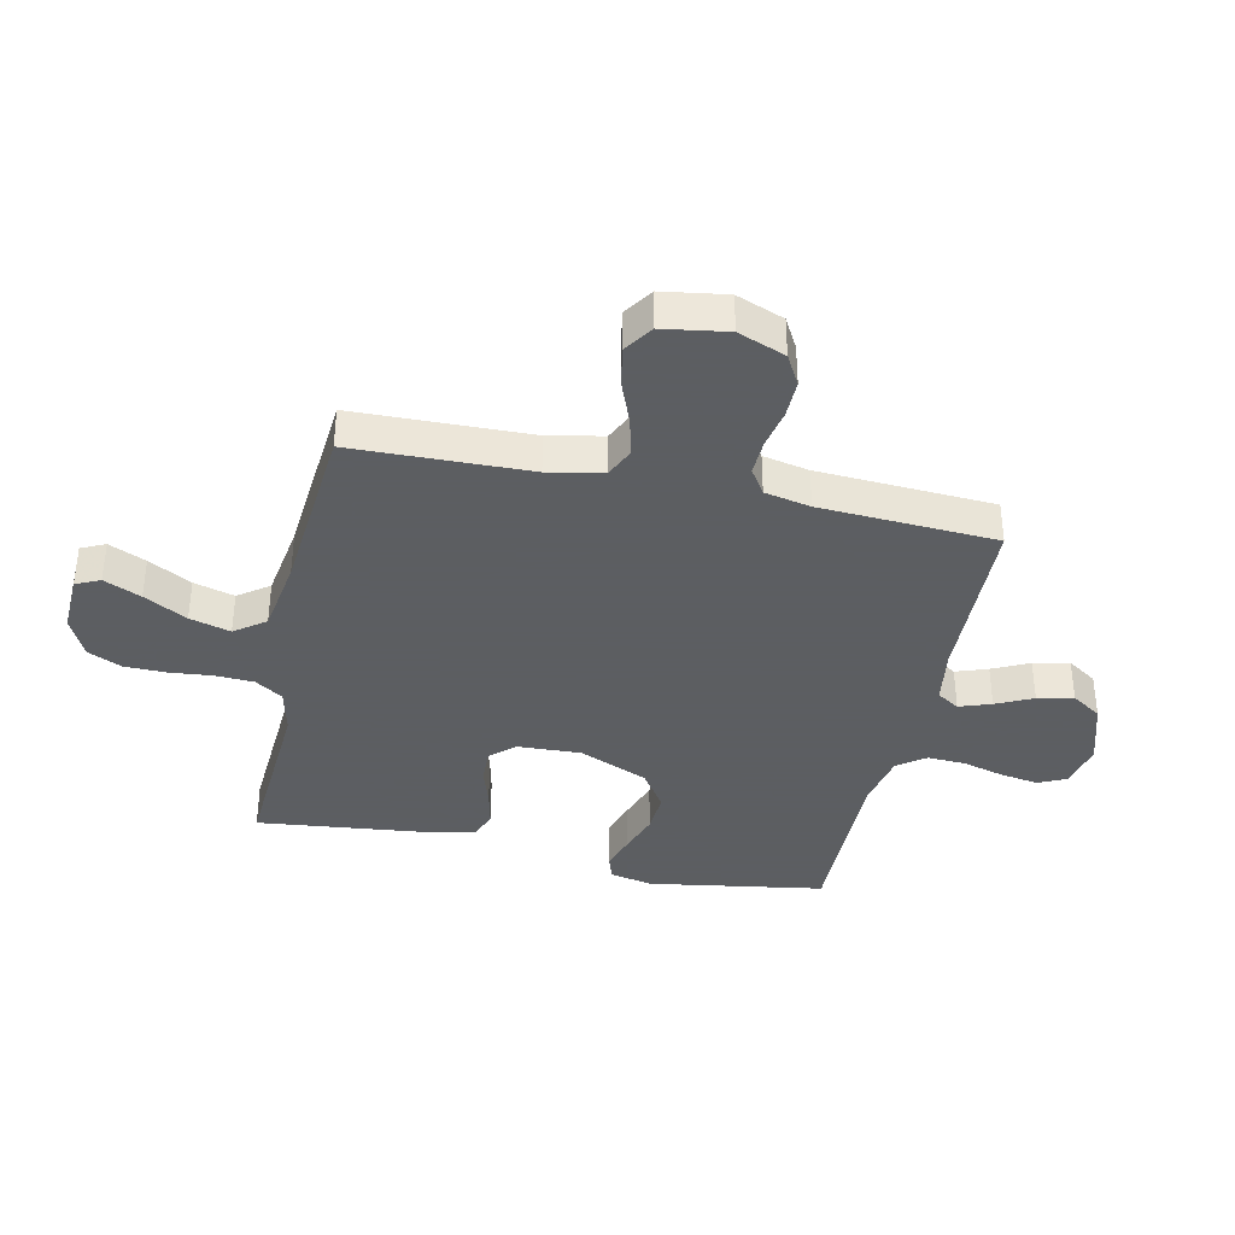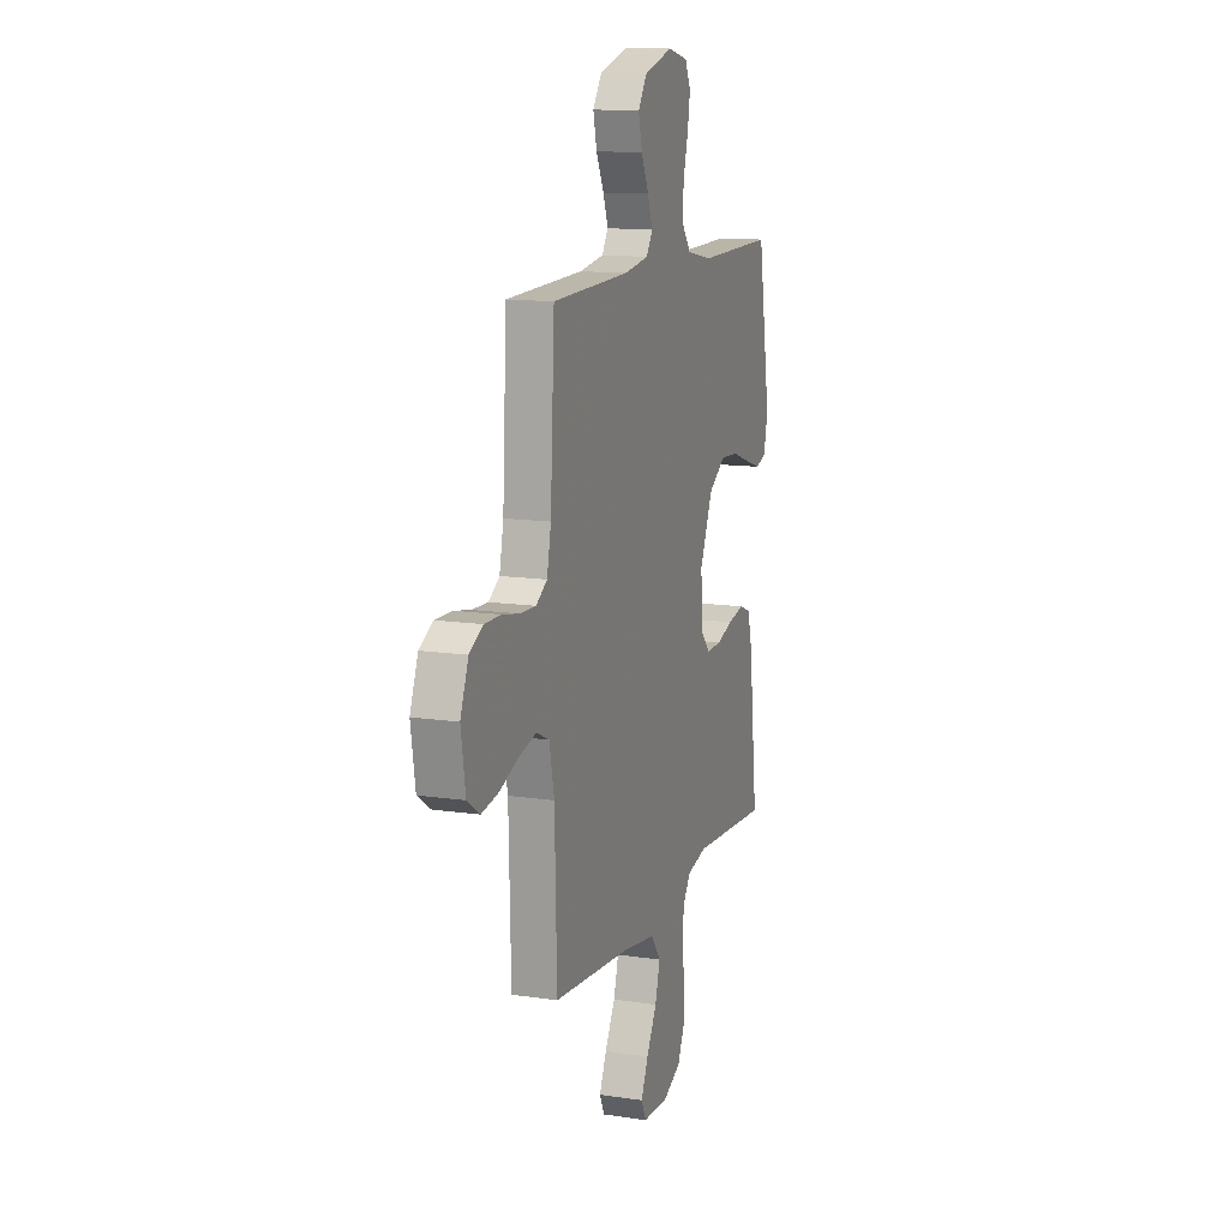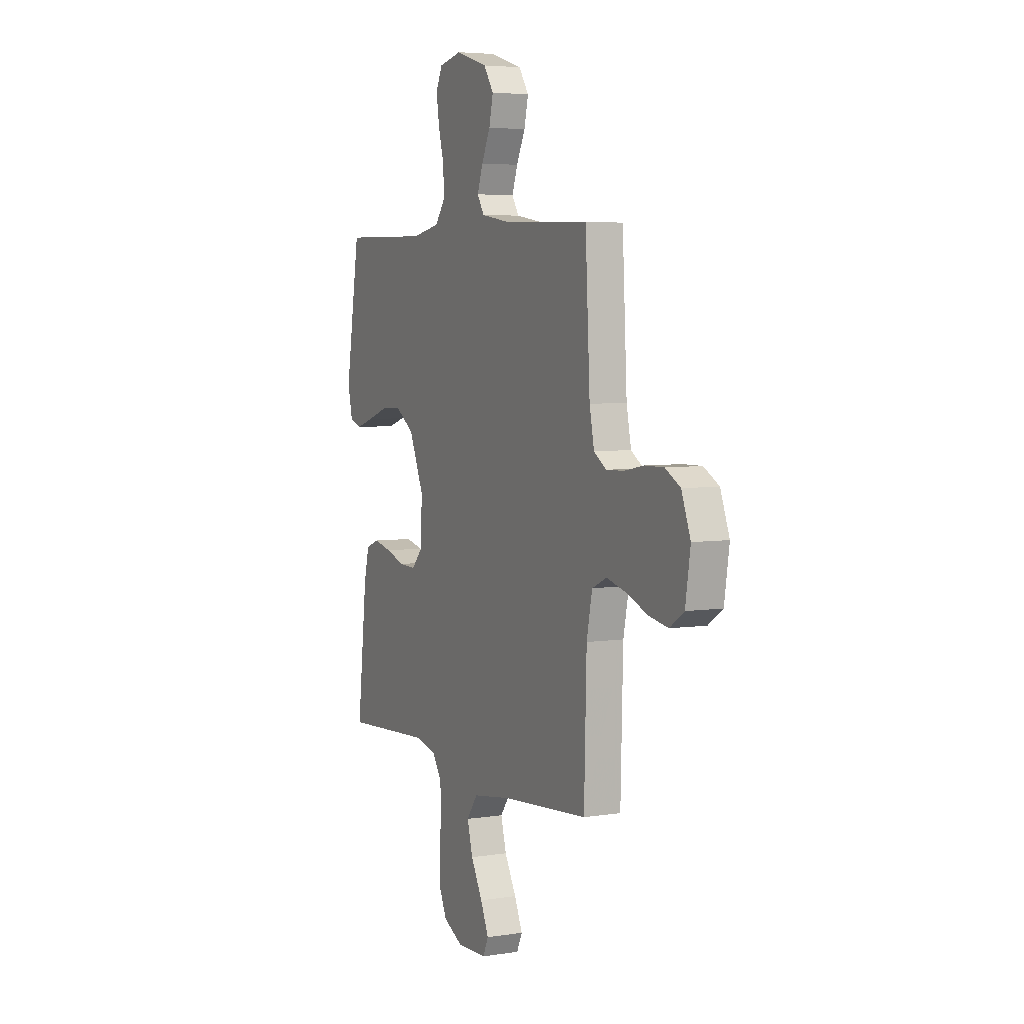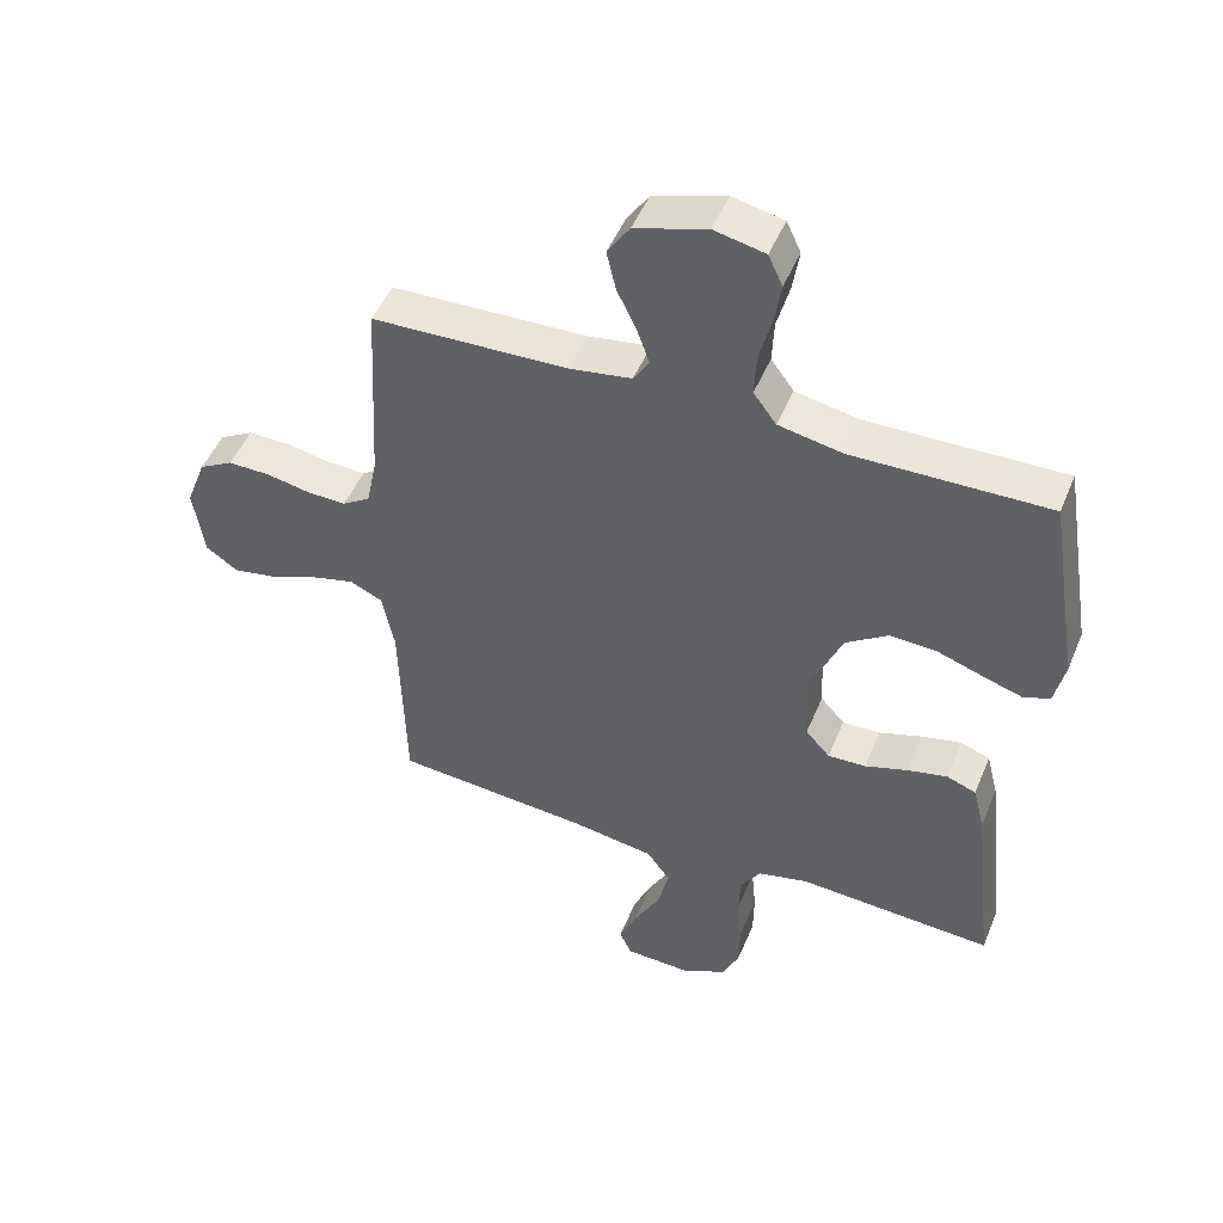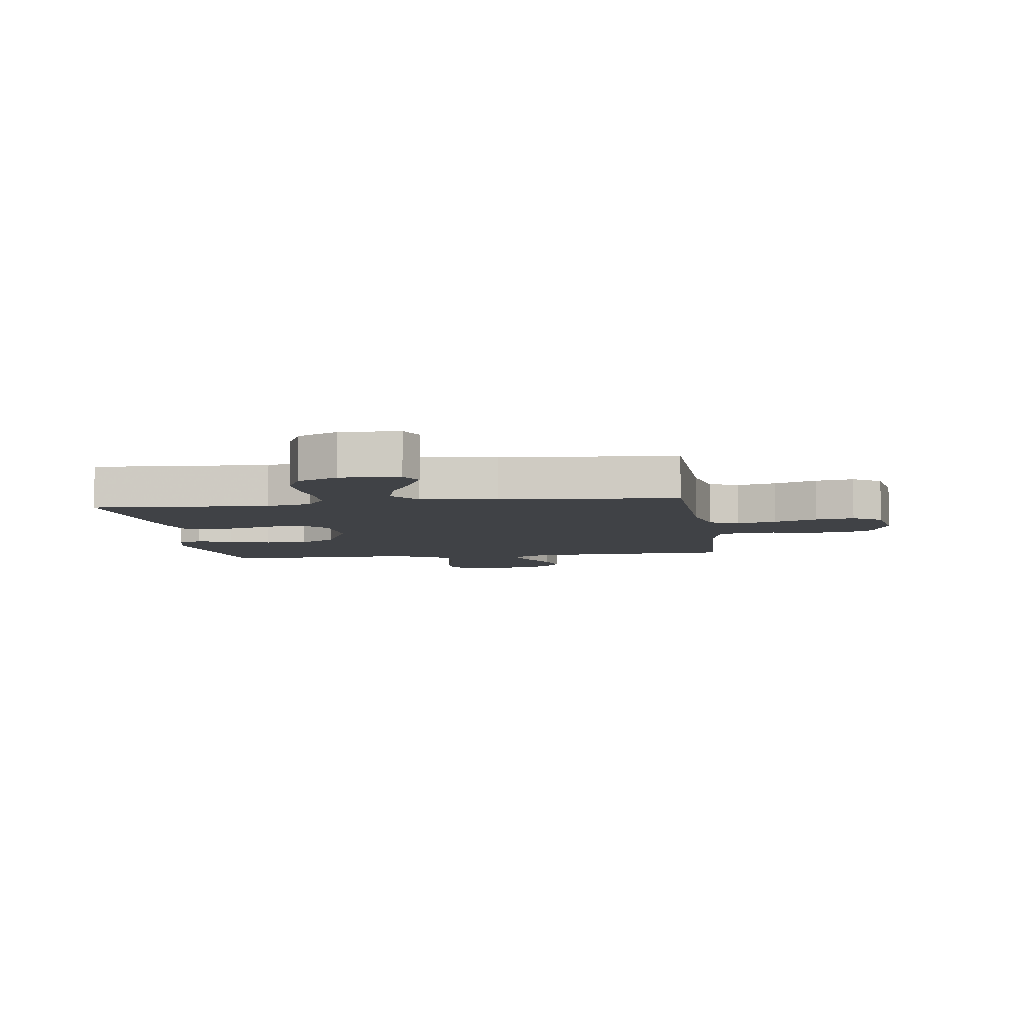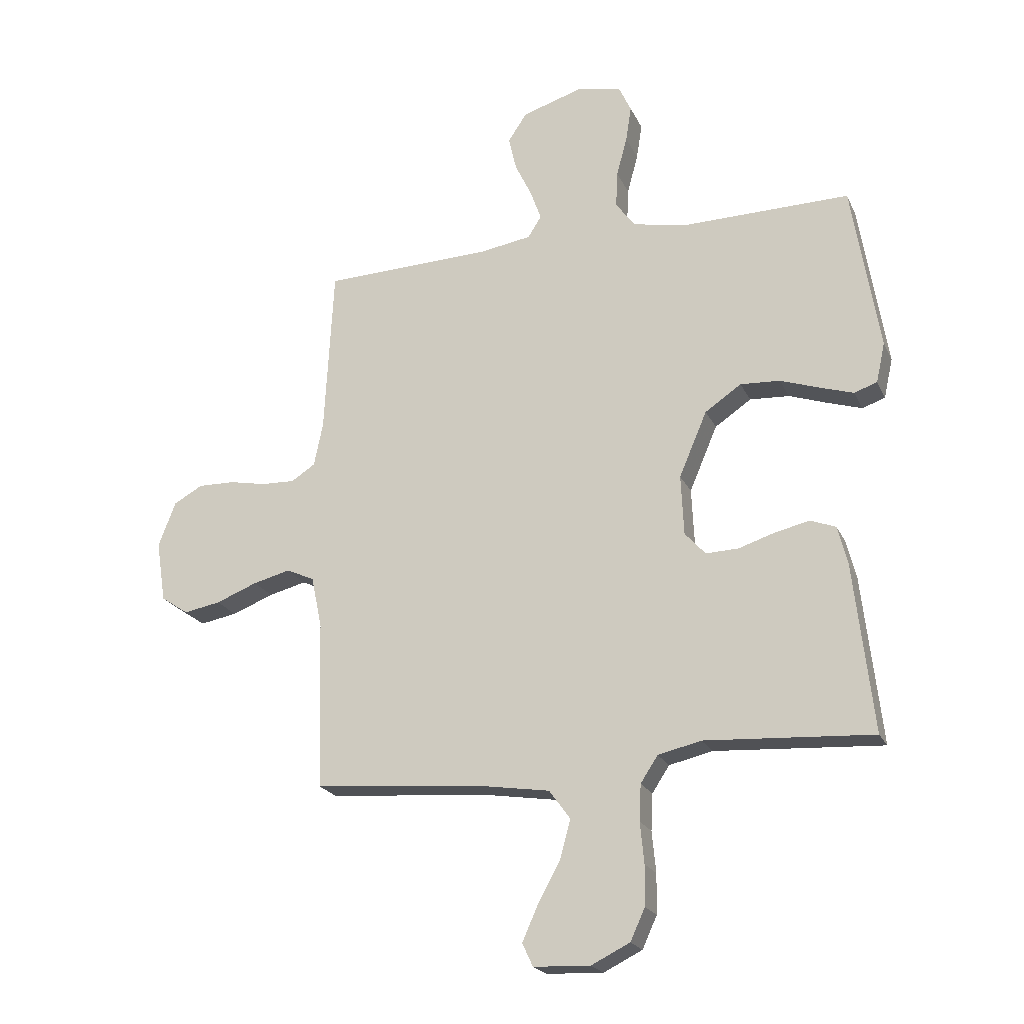
<metadata>
{"format":"obj","ext":"obj","renderer":"f3d","projection":"perspective","resolution":1024,"background":"white","views":[{"elev":-37.4,"azim":-102.3,"up":"+Y"},{"elev":12.7,"azim":-70.8,"up":"+Z"},{"elev":5.1,"azim":-116.0,"up":"+Z"},{"elev":48.6,"azim":21.9,"up":"+Z"},{"elev":-6.2,"azim":-171.9,"up":"+Y"},{"elev":-21.3,"azim":19.6,"up":"+Z"}]}
</metadata>
<code>
v -0.5 0.07 0.5
v -0.2 0.07 0.51
v -0.105 0.07 0.525
v -0.081 0.07 0.563
v -0.1 0.07 0.617
v -0.13 0.07 0.679
v -0.144 0.07 0.74
v -0.11 0.07 0.791
v 0 0.07 0.825
v 0.078 0.07 0.808
v 0.1 0.07 0.761
v 0.09 0.07 0.697
v 0.071 0.07 0.626
v 0.068 0.07 0.561
v 0.103 0.07 0.514
v 0.2 0.07 0.495
v 0.5 0.07 0.5
v 0.549 0.07 0.2
v 0.533 0.07 0.128
v 0.492 0.07 0.114
v 0.432 0.07 0.133
v 0.362 0.07 0.157
v 0.291 0.07 0.161
v 0.226 0.07 0.117
v 0.176 0.07 0
v 0.181 0.07 -0.108
v 0.218 0.07 -0.149
v 0.276 0.07 -0.147
v 0.341 0.07 -0.126
v 0.403 0.07 -0.112
v 0.448 0.07 -0.129
v 0.466 0.07 -0.2
v 0.5 0.07 -0.5
v 0.2 0.07 -0.482
v 0.123 0.07 -0.5
v 0.092 0.07 -0.547
v 0.089 0.07 -0.612
v 0.096 0.07 -0.685
v 0.095 0.07 -0.756
v 0.069 0.07 -0.813
v 0 0.07 -0.847
v -0.101 0.07 -0.843
v -0.12 0.07 -0.802
v -0.092 0.07 -0.739
v -0.052 0.07 -0.666
v -0.033 0.07 -0.597
v -0.071 0.07 -0.545
v -0.2 0.07 -0.525
v -0.5 0.07 -0.5
v -0.508 0.07 -0.2
v -0.527 0.07 -0.107
v -0.577 0.07 -0.084
v -0.644 0.07 -0.101
v -0.718 0.07 -0.13
v -0.784 0.07 -0.142
v -0.833 0.07 -0.109
v -0.85 0.07 0
v -0.819 0.07 0.081
v -0.767 0.07 0.11
v -0.702 0.07 0.109
v -0.635 0.07 0.096
v -0.575 0.07 0.094
v -0.532 0.07 0.122
v -0.516 0.07 0.2
v -0.5 0 0.5
v -0.2 0 0.51
v -0.105 0 0.525
v -0.081 0 0.563
v -0.1 0 0.617
v -0.13 0 0.679
v -0.144 0 0.74
v -0.11 0 0.791
v 0 0 0.825
v 0.078 0 0.808
v 0.1 0 0.761
v 0.09 0 0.697
v 0.071 0 0.626
v 0.068 0 0.561
v 0.103 0 0.514
v 0.2 0 0.495
v 0.5 0 0.5
v 0.549 0 0.2
v 0.533 0 0.128
v 0.492 0 0.114
v 0.432 0 0.133
v 0.362 0 0.157
v 0.291 0 0.161
v 0.226 0 0.117
v 0.176 0 0
v 0.181 0 -0.108
v 0.218 0 -0.149
v 0.276 0 -0.147
v 0.341 0 -0.126
v 0.403 0 -0.112
v 0.448 0 -0.129
v 0.466 0 -0.2
v 0.5 0 -0.5
v 0.2 0 -0.482
v 0.123 0 -0.5
v 0.092 0 -0.547
v 0.089 0 -0.612
v 0.096 0 -0.685
v 0.095 0 -0.756
v 0.069 0 -0.813
v 0 0 -0.847
v -0.101 0 -0.843
v -0.12 0 -0.802
v -0.092 0 -0.739
v -0.052 0 -0.666
v -0.033 0 -0.597
v -0.071 0 -0.545
v -0.2 0 -0.525
v -0.5 0 -0.5
v -0.508 0 -0.2
v -0.527 0 -0.107
v -0.577 0 -0.084
v -0.644 0 -0.101
v -0.718 0 -0.13
v -0.784 0 -0.142
v -0.833 0 -0.109
v -0.85 0 0
v -0.819 0 0.081
v -0.767 0 0.11
v -0.702 0 0.109
v -0.635 0 0.096
v -0.575 0 0.094
v -0.532 0 0.122
v -0.516 0 0.2
f 59 60 61
f 58 59 61
f 57 58 61
f 56 57 61
f 55 56 61
f 54 55 61
f 53 54 61
f 52 53 61 62
f 51 52 62 63
f 48 49 50
f 51 63 64
f 50 51 64
f 48 50 64
f 47 48 64
f 43 44 45
f 42 43 45
f 41 42 45
f 40 41 45
f 39 40 45
f 38 39 45
f 37 38 45
f 36 37 45 46
f 64 1 2
f 47 64 2
f 46 47 2
f 36 46 2
f 35 36 2
f 32 33 34
f 31 32 34
f 30 31 34
f 29 30 34
f 28 29 34
f 20 21 22
f 19 20 22
f 18 19 22
f 17 18 22
f 16 17 22
f 15 16 22 23
f 14 15 23 24
f 11 12 13
f 10 11 13
f 9 10 13
f 8 9 13
f 7 8 13
f 6 7 13
f 5 6 13
f 4 5 13 14
f 14 24 25
f 4 14 25
f 3 4 25
f 27 28 34 35
f 26 27 35
f 25 26 35
f 3 25 35
f 2 3 35
f 125 124 123
f 125 123 122
f 125 122 121
f 125 121 120
f 125 120 119
f 125 119 118
f 125 118 117
f 126 125 117 116
f 127 126 116 115
f 114 113 112
f 128 127 115
f 128 115 114
f 128 114 112
f 128 112 111
f 109 108 107
f 109 107 106
f 109 106 105
f 109 105 104
f 109 104 103
f 109 103 102
f 109 102 101
f 110 109 101 100
f 66 65 128
f 66 128 111
f 66 111 110
f 66 110 100
f 66 100 99
f 98 97 96
f 98 96 95
f 98 95 94
f 98 94 93
f 98 93 92
f 86 85 84
f 86 84 83
f 86 83 82
f 86 82 81
f 86 81 80
f 87 86 80 79
f 88 87 79 78
f 77 76 75
f 77 75 74
f 77 74 73
f 77 73 72
f 77 72 71
f 77 71 70
f 77 70 69
f 78 77 69 68
f 89 88 78
f 89 78 68
f 89 68 67
f 99 98 92 91
f 99 91 90
f 99 90 89
f 99 89 67
f 99 67 66
f 1 65 66 2
f 2 66 67 3
f 3 67 68 4
f 4 68 69 5
f 5 69 70 6
f 6 70 71 7
f 7 71 72 8
f 8 72 73 9
f 9 73 74 10
f 10 74 75 11
f 11 75 76 12
f 12 76 77 13
f 13 77 78 14
f 14 78 79 15
f 15 79 80 16
f 16 80 81 17
f 17 81 82 18
f 18 82 83 19
f 19 83 84 20
f 20 84 85 21
f 21 85 86 22
f 22 86 87 23
f 23 87 88 24
f 24 88 89 25
f 25 89 90 26
f 26 90 91 27
f 27 91 92 28
f 28 92 93 29
f 29 93 94 30
f 30 94 95 31
f 31 95 96 32
f 32 96 97 33
f 33 97 98 34
f 34 98 99 35
f 35 99 100 36
f 36 100 101 37
f 37 101 102 38
f 38 102 103 39
f 39 103 104 40
f 40 104 105 41
f 41 105 106 42
f 42 106 107 43
f 43 107 108 44
f 44 108 109 45
f 45 109 110 46
f 46 110 111 47
f 47 111 112 48
f 48 112 113 49
f 49 113 114 50
f 50 114 115 51
f 51 115 116 52
f 52 116 117 53
f 53 117 118 54
f 54 118 119 55
f 55 119 120 56
f 56 120 121 57
f 57 121 122 58
f 58 122 123 59
f 59 123 124 60
f 60 124 125 61
f 61 125 126 62
f 62 126 127 63
f 63 127 128 64
f 64 128 65 1

</code>
